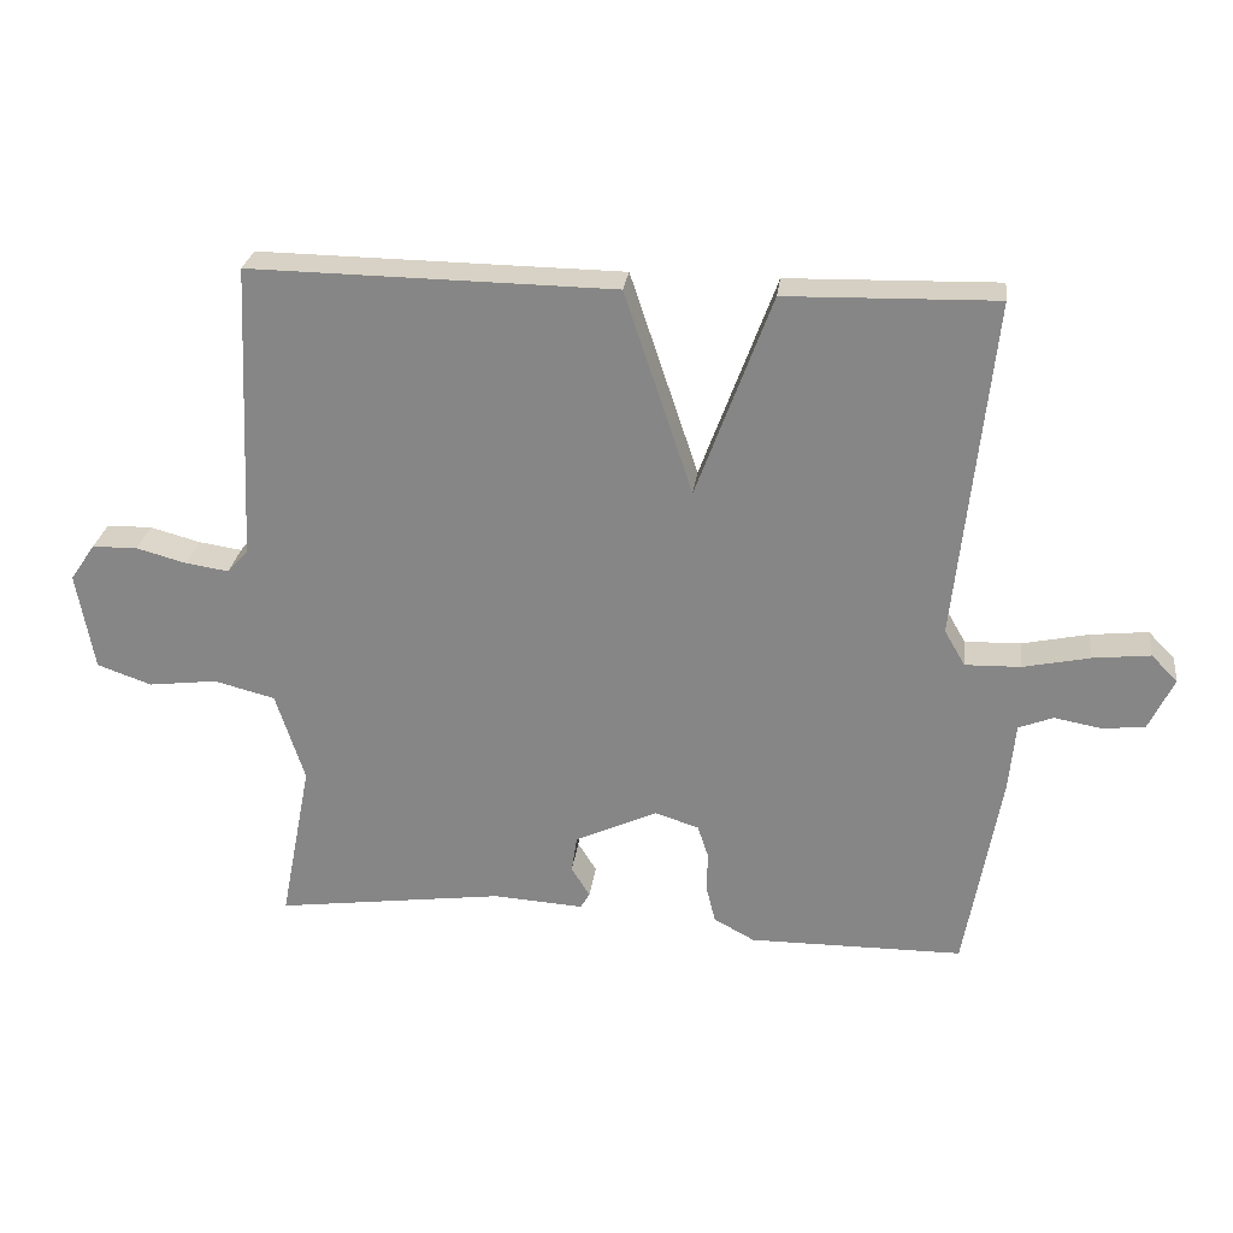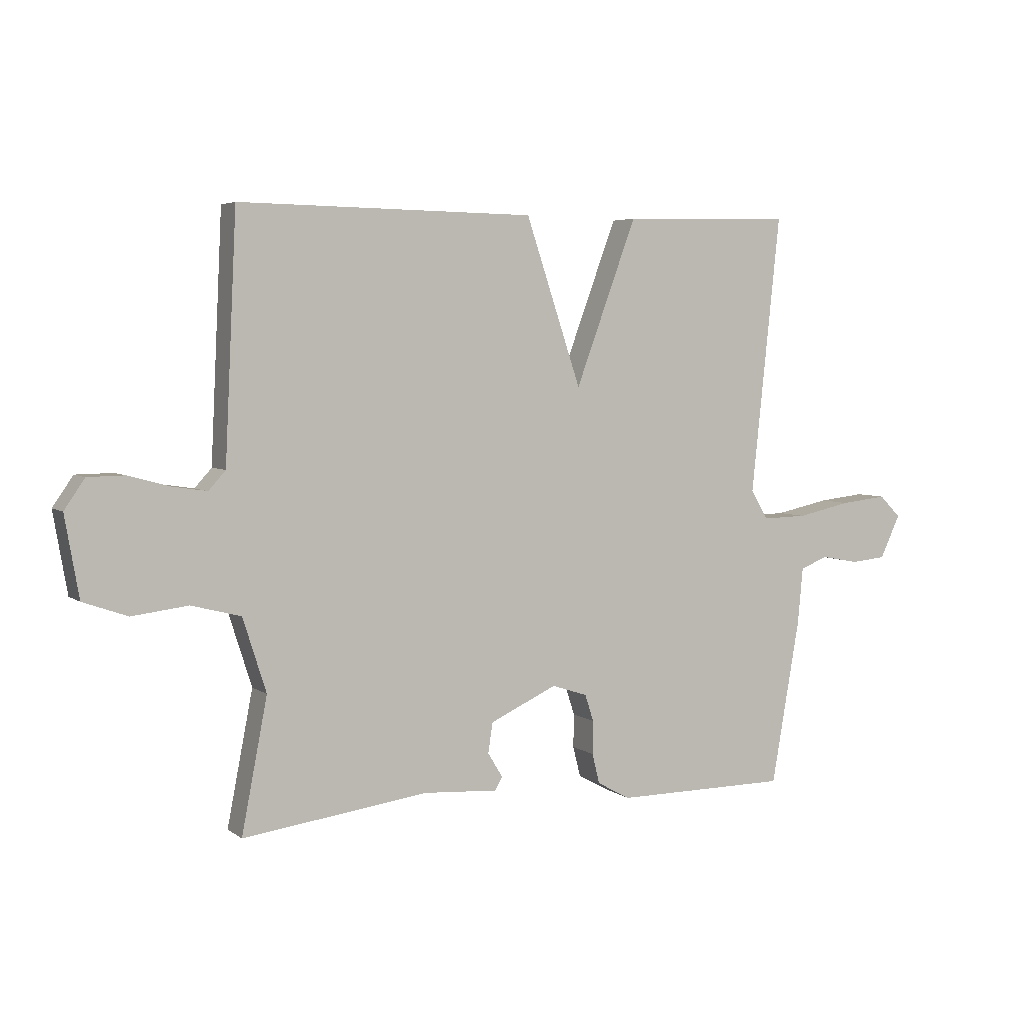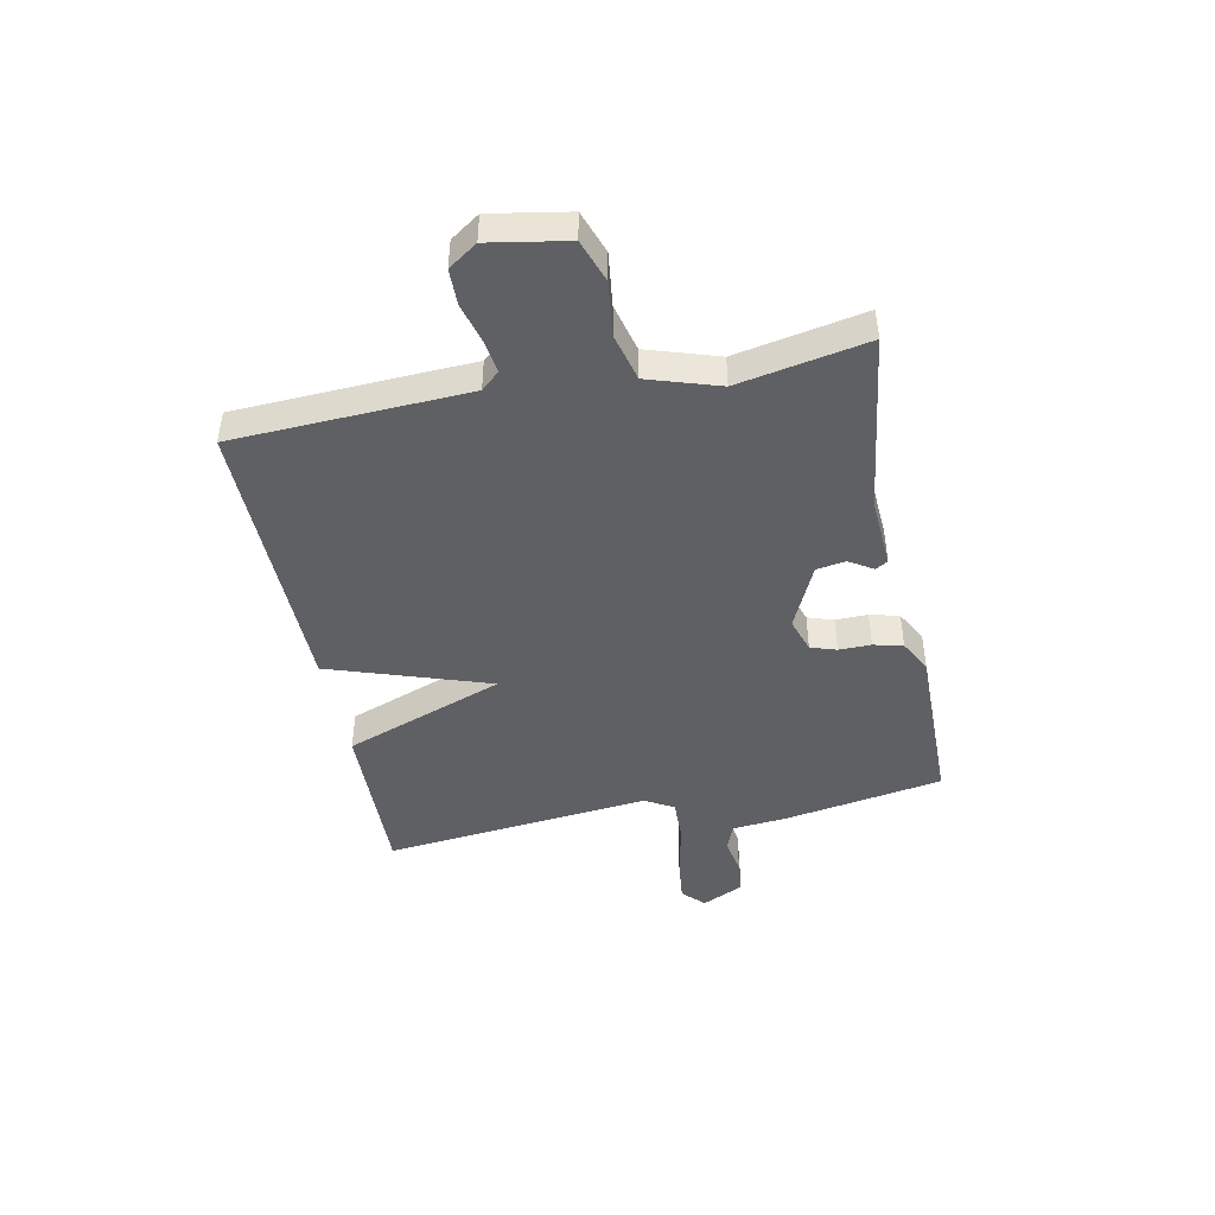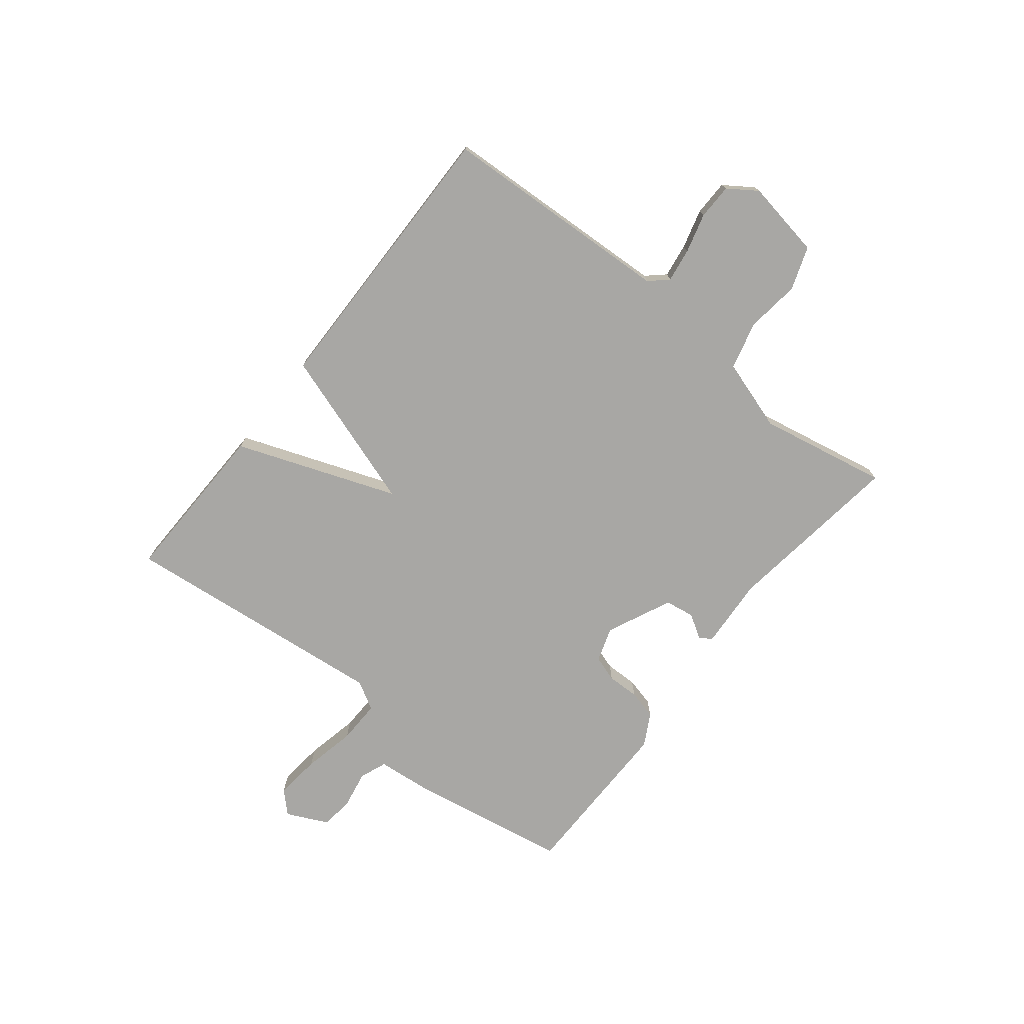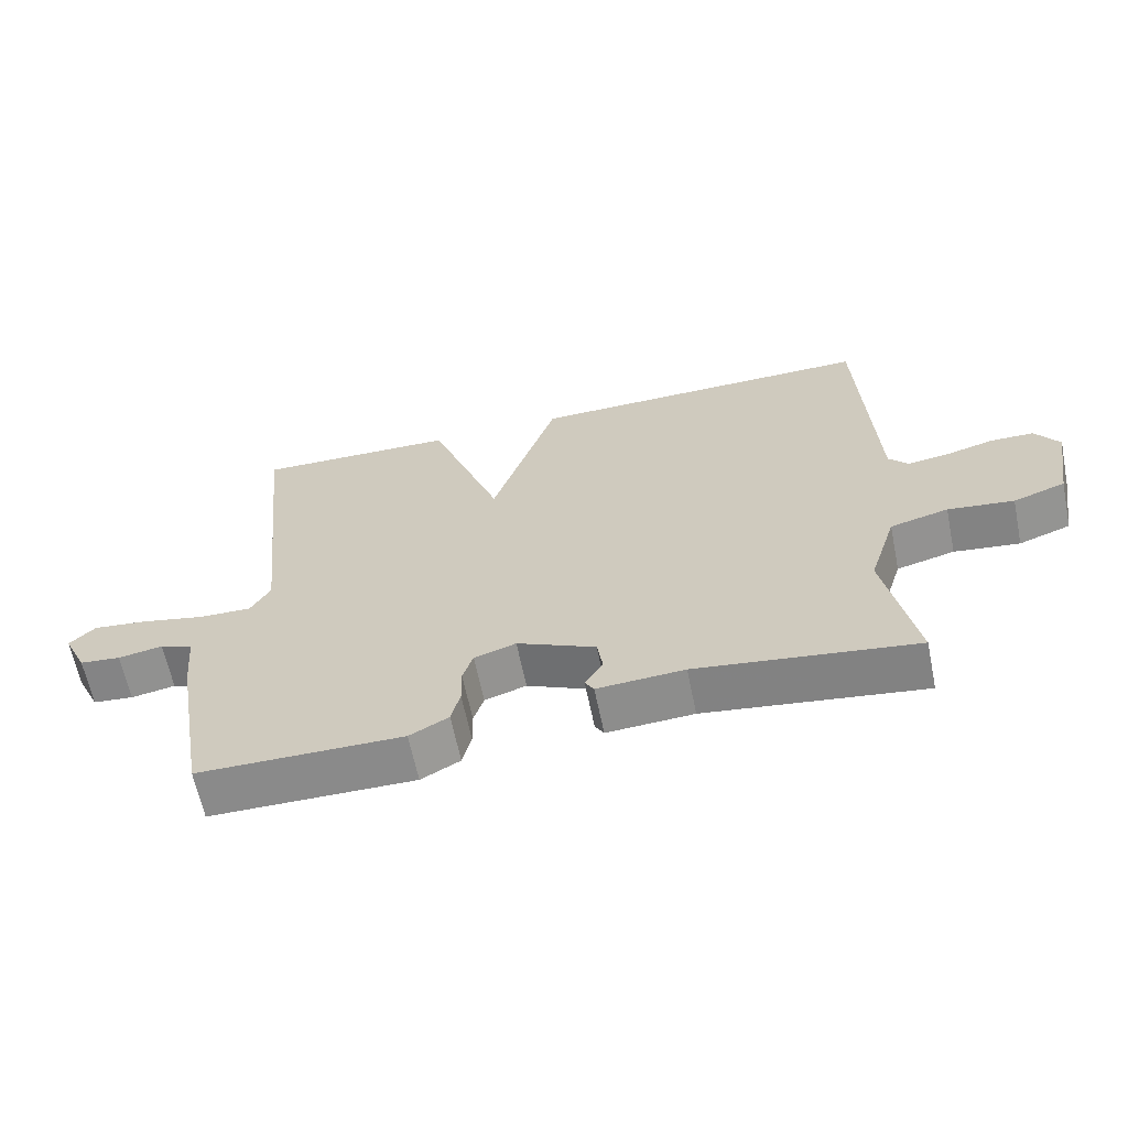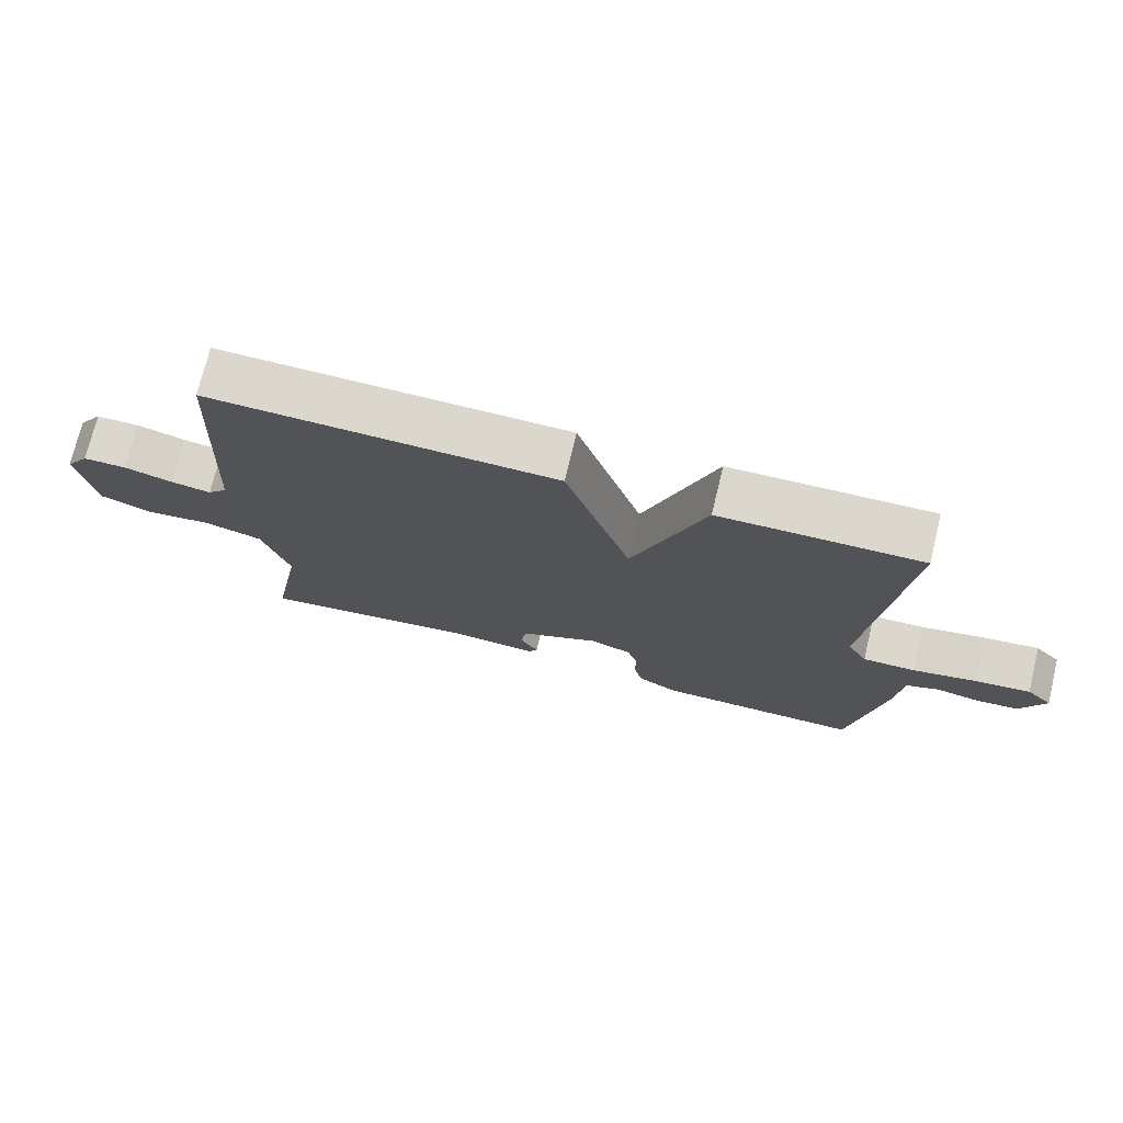
<metadata>
{"format":"obj","ext":"obj","renderer":"f3d","projection":"perspective","resolution":1024,"background":"white","views":[{"elev":26.9,"azim":-172.8,"up":"+Z"},{"elev":4.5,"azim":153.7,"up":"+Z"},{"elev":-45.0,"azim":101.3,"up":"+Y"},{"elev":-74.6,"azim":51.6,"up":"+Y"},{"elev":-63.5,"azim":11.6,"up":"+Z"},{"elev":73.3,"azim":-166.4,"up":"+Z"}]}
</metadata>
<code>
v 0.5 0.07 -0.5
v 0.181 0.07 -0.457
v 0.054 0.07 -0.465
v 0.041 0.07 -0.443
v 0.067 0.07 -0.401
v 0.059 0.07 -0.349
v -0.056 0.07 -0.296
v -0.117 0.07 -0.316
v -0.132 0.07 -0.362
v -0.131 0.07 -0.419
v -0.144 0.07 -0.471
v -0.201 0.07 -0.502
v -0.5 0.07 -0.5
v -0.549 0.07 -0.217
v -0.558 0.07 -0.12
v -0.606 0.07 -0.101
v -0.671 0.07 -0.113
v -0.731 0.07 -0.107
v -0.766 0.07 -0.033
v -0.729 0.07 0.004
v -0.649 0.07 -0.005
v -0.556 0.07 -0.025
v -0.479 0.07 -0.027
v -0.45 0.07 0.023
v -0.5 0.07 0.5
v -0.207 0.07 0.493
v -0.102 0.07 0.209
v -0.007 0.07 0.493
v 0.5 0.07 0.5
v 0.52 0.07 0.085
v 0.549 0.07 0.053
v 0.609 0.07 0.062
v 0.679 0.07 0.081
v 0.742 0.07 0.08
v 0.777 0.07 0.029
v 0.753 0.07 -0.109
v 0.677 0.07 -0.136
v 0.581 0.07 -0.124
v 0.496 0.07 -0.146
v 0.456 0.07 -0.272
v 0.5 0 -0.5
v 0.181 0 -0.457
v 0.054 0 -0.465
v 0.041 0 -0.443
v 0.067 0 -0.401
v 0.059 0 -0.349
v -0.056 0 -0.296
v -0.117 0 -0.316
v -0.132 0 -0.362
v -0.131 0 -0.419
v -0.144 0 -0.471
v -0.201 0 -0.502
v -0.5 0 -0.5
v -0.549 0 -0.217
v -0.558 0 -0.12
v -0.606 0 -0.101
v -0.671 0 -0.113
v -0.731 0 -0.107
v -0.766 0 -0.033
v -0.729 0 0.004
v -0.649 0 -0.005
v -0.556 0 -0.025
v -0.479 0 -0.027
v -0.45 0 0.023
v -0.5 0 0.5
v -0.207 0 0.493
v -0.102 0 0.209
v -0.007 0 0.493
v 0.5 0 0.5
v 0.52 0 0.085
v 0.549 0 0.053
v 0.609 0 0.062
v 0.679 0 0.081
v 0.742 0 0.08
v 0.777 0 0.029
v 0.753 0 -0.109
v 0.677 0 -0.136
v 0.581 0 -0.124
v 0.496 0 -0.146
v 0.456 0 -0.272
f 36 37 38
f 35 36 38
f 34 35 38
f 33 34 38
f 32 33 38
f 31 32 38 39
f 30 31 39 40
f 29 30 40
f 28 29 40
f 27 28 40
f 24 25 26 27
f 27 40 1
f 24 27 1
f 23 24 1
f 20 21 22
f 19 20 22
f 18 19 22
f 17 18 22
f 16 17 22
f 15 16 22 23
f 14 15 23
f 13 14 23
f 12 13 23
f 11 12 23
f 10 11 23
f 9 10 23
f 2 3 4 5
f 2 5 6
f 1 2 6
f 23 1 6 7
f 8 9 23
f 7 8 23
f 78 77 76
f 78 76 75
f 78 75 74
f 78 74 73
f 78 73 72
f 79 78 72 71
f 80 79 71 70
f 80 70 69
f 80 69 68
f 80 68 67
f 67 66 65 64
f 41 80 67
f 41 67 64
f 41 64 63
f 62 61 60
f 62 60 59
f 62 59 58
f 62 58 57
f 62 57 56
f 63 62 56 55
f 63 55 54
f 63 54 53
f 63 53 52
f 63 52 51
f 63 51 50
f 63 50 49
f 45 44 43 42
f 46 45 42
f 46 42 41
f 47 46 41 63
f 63 49 48
f 63 48 47
f 1 41 42 2
f 2 42 43 3
f 3 43 44 4
f 4 44 45 5
f 5 45 46 6
f 6 46 47 7
f 7 47 48 8
f 8 48 49 9
f 9 49 50 10
f 10 50 51 11
f 11 51 52 12
f 12 52 53 13
f 13 53 54 14
f 14 54 55 15
f 15 55 56 16
f 16 56 57 17
f 17 57 58 18
f 18 58 59 19
f 19 59 60 20
f 20 60 61 21
f 21 61 62 22
f 22 62 63 23
f 23 63 64 24
f 24 64 65 25
f 25 65 66 26
f 26 66 67 27
f 27 67 68 28
f 28 68 69 29
f 29 69 70 30
f 30 70 71 31
f 31 71 72 32
f 32 72 73 33
f 33 73 74 34
f 34 74 75 35
f 35 75 76 36
f 36 76 77 37
f 37 77 78 38
f 38 78 79 39
f 39 79 80 40
f 40 80 41 1

</code>
